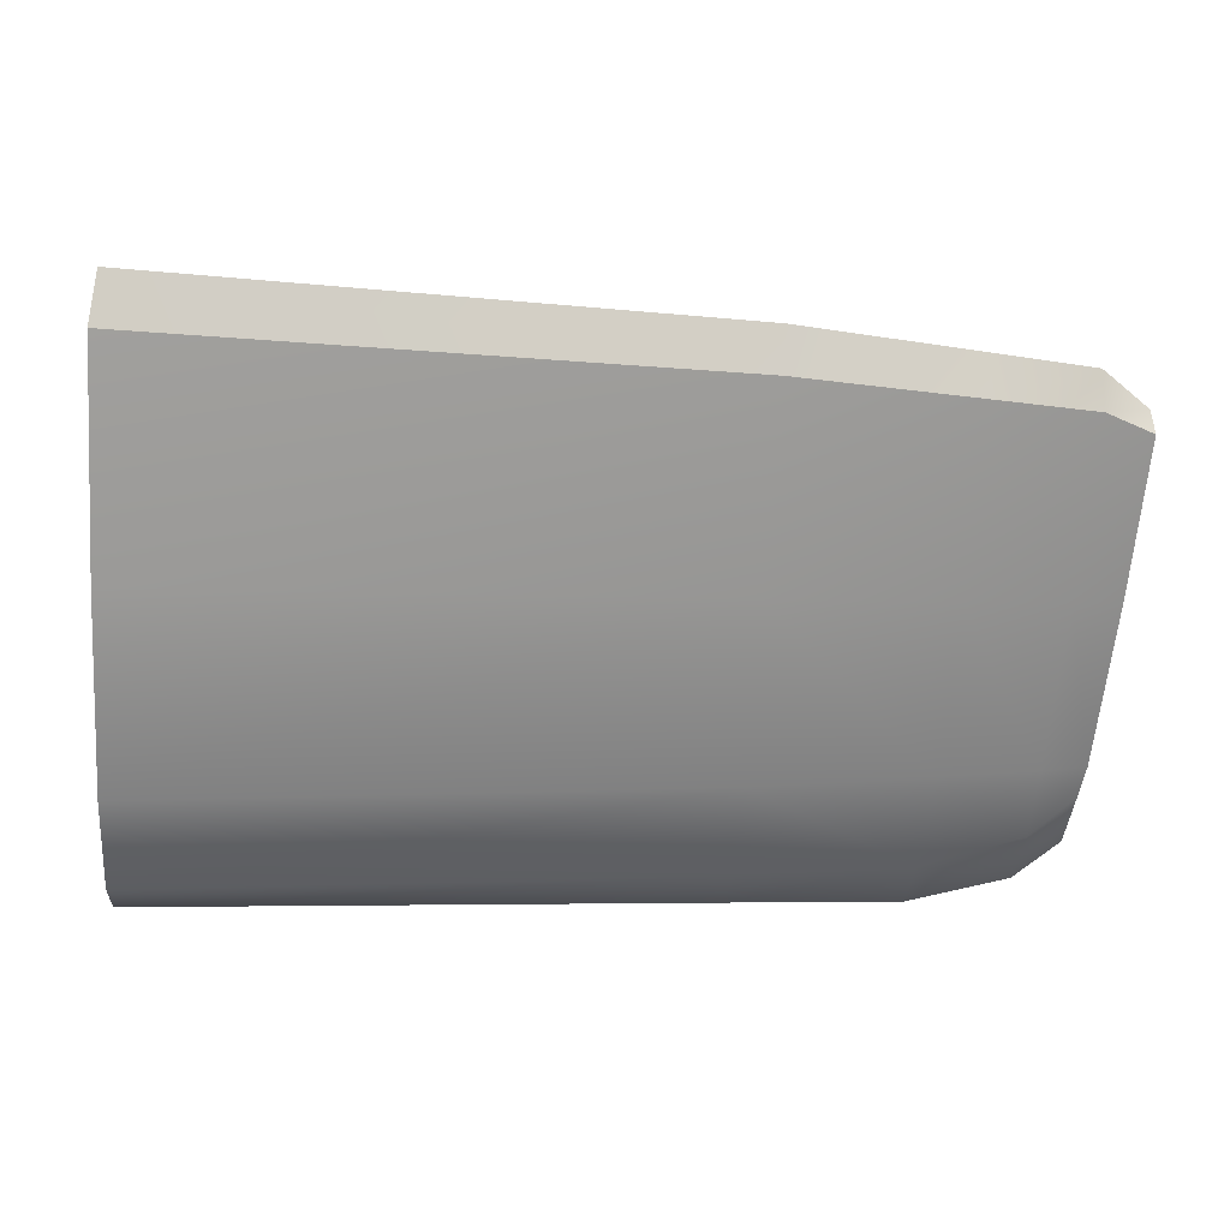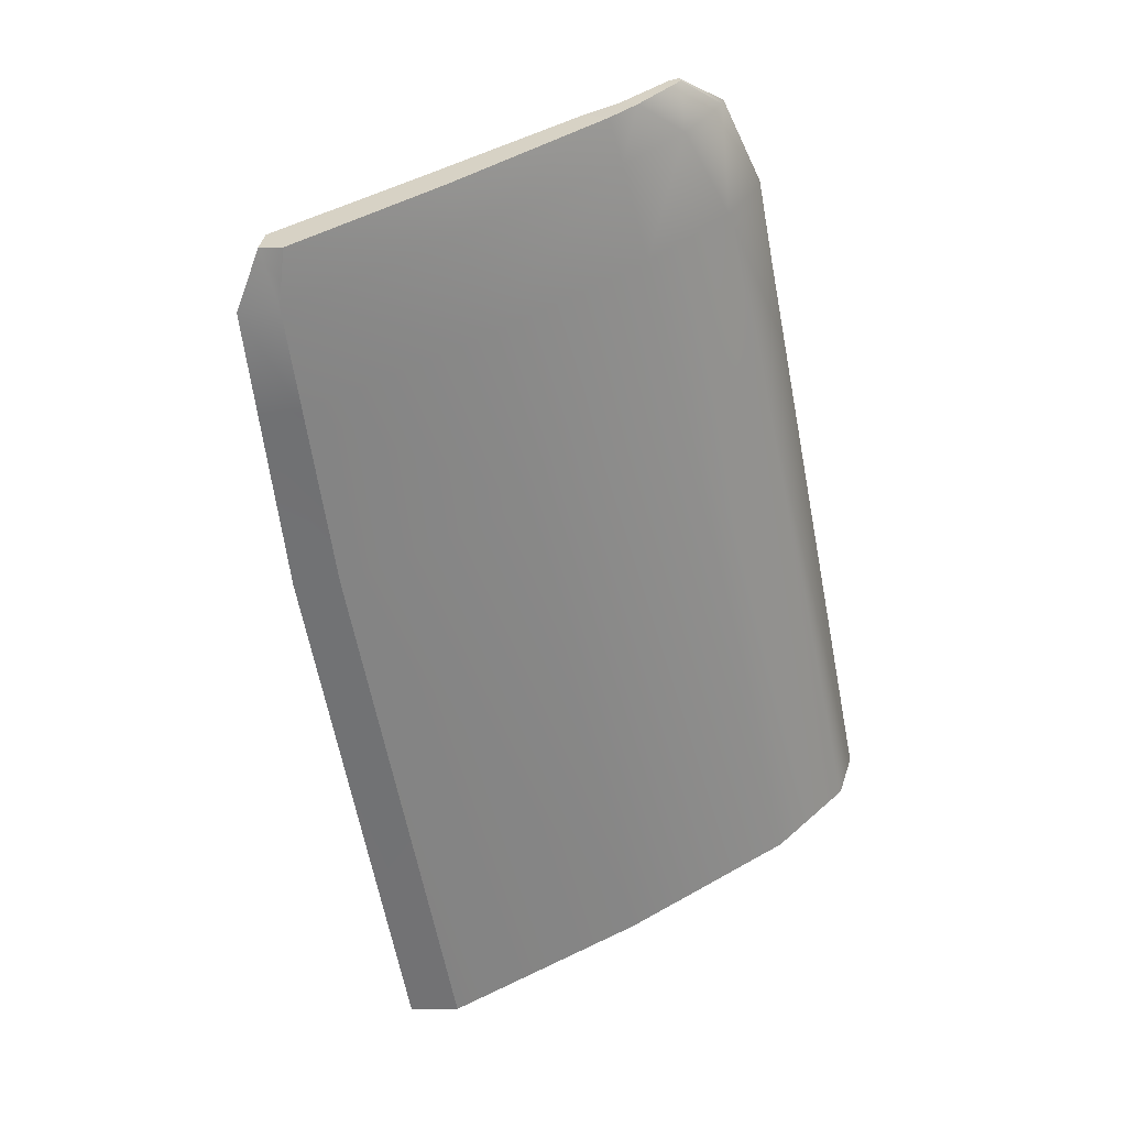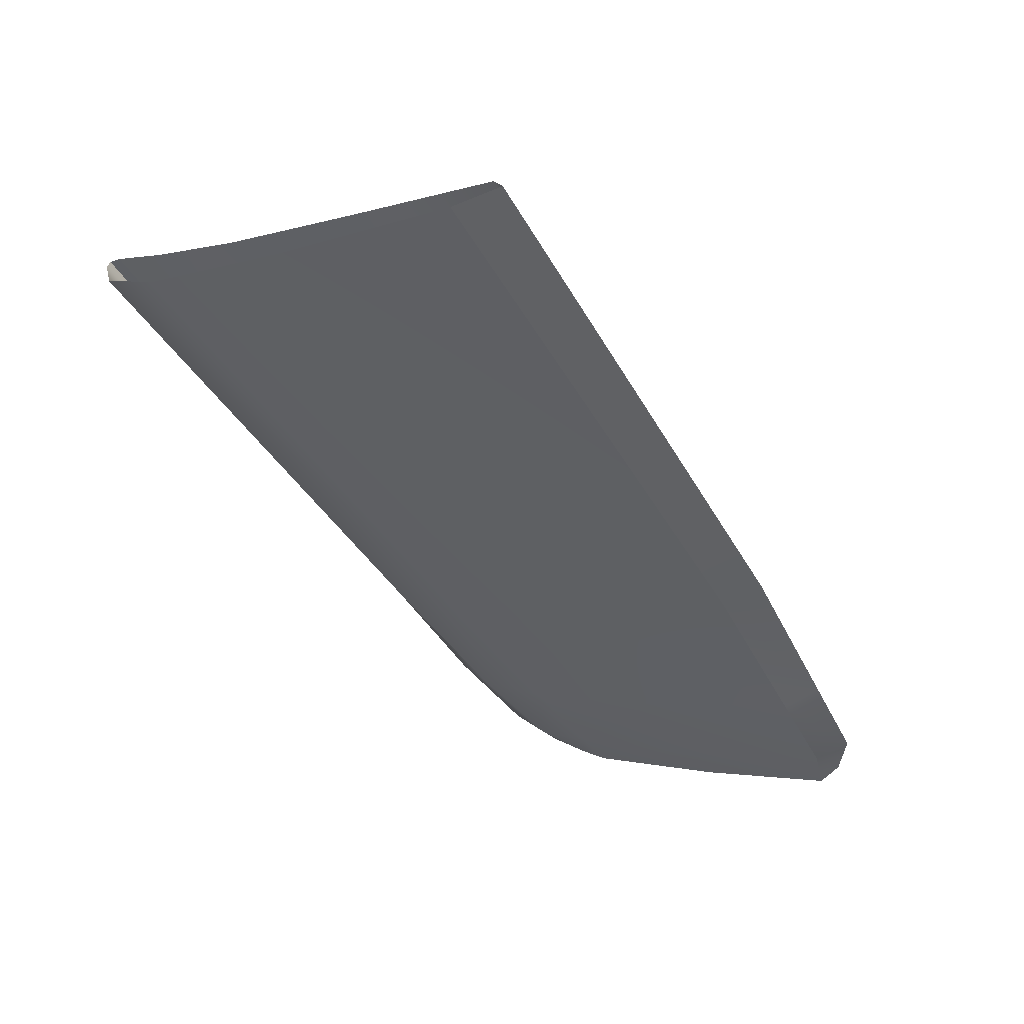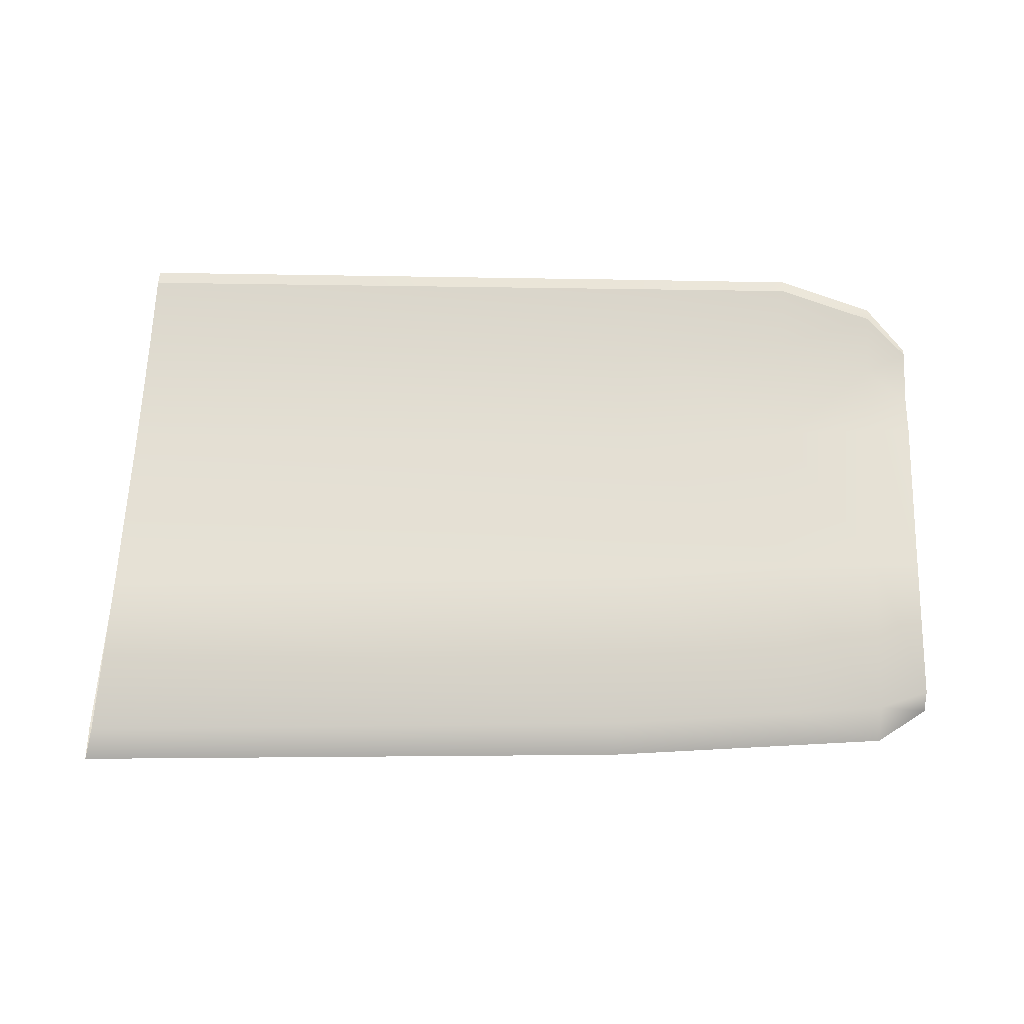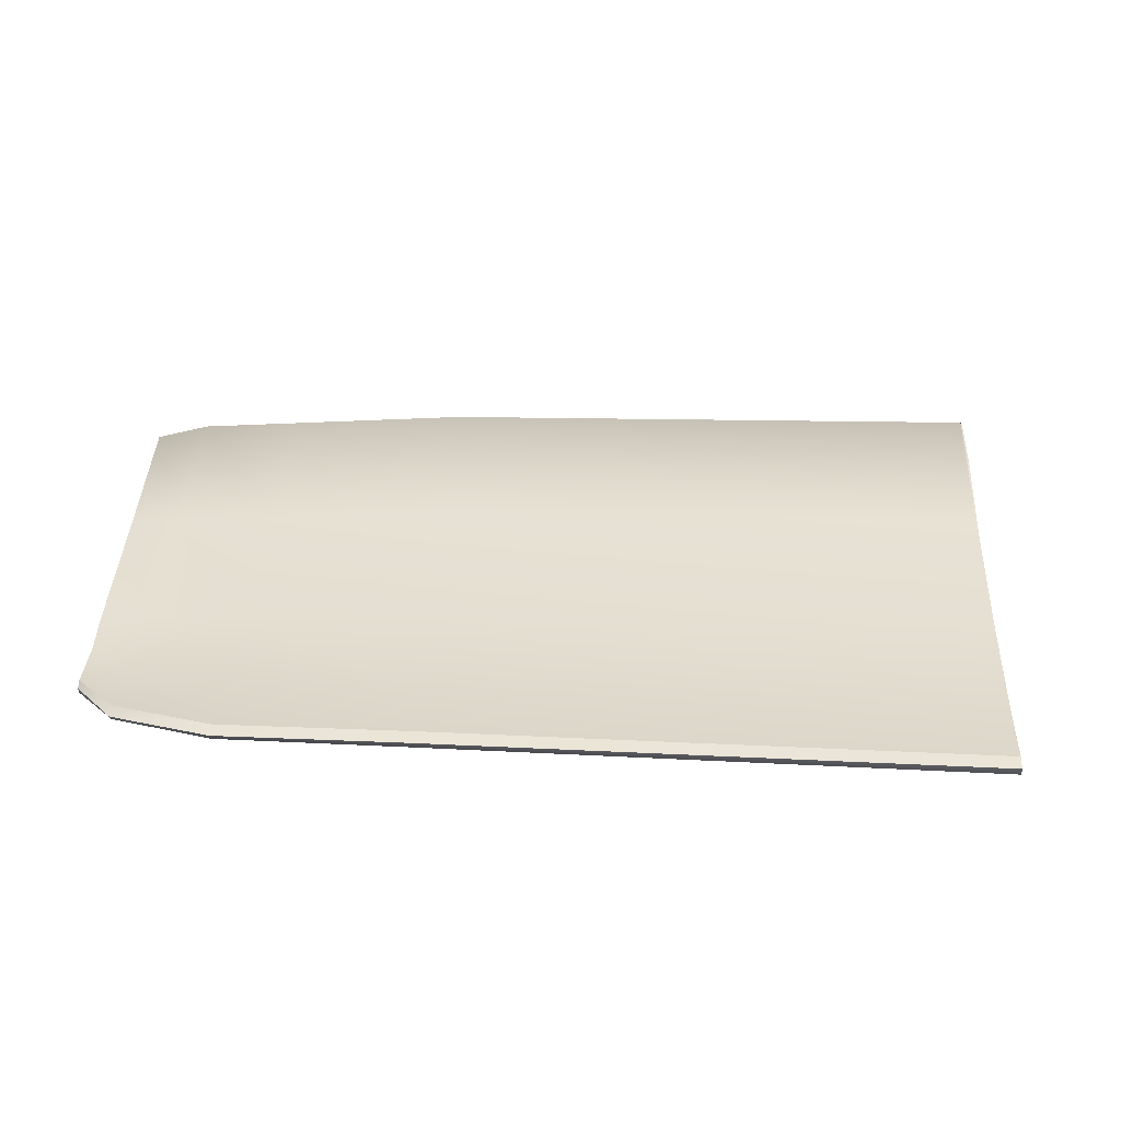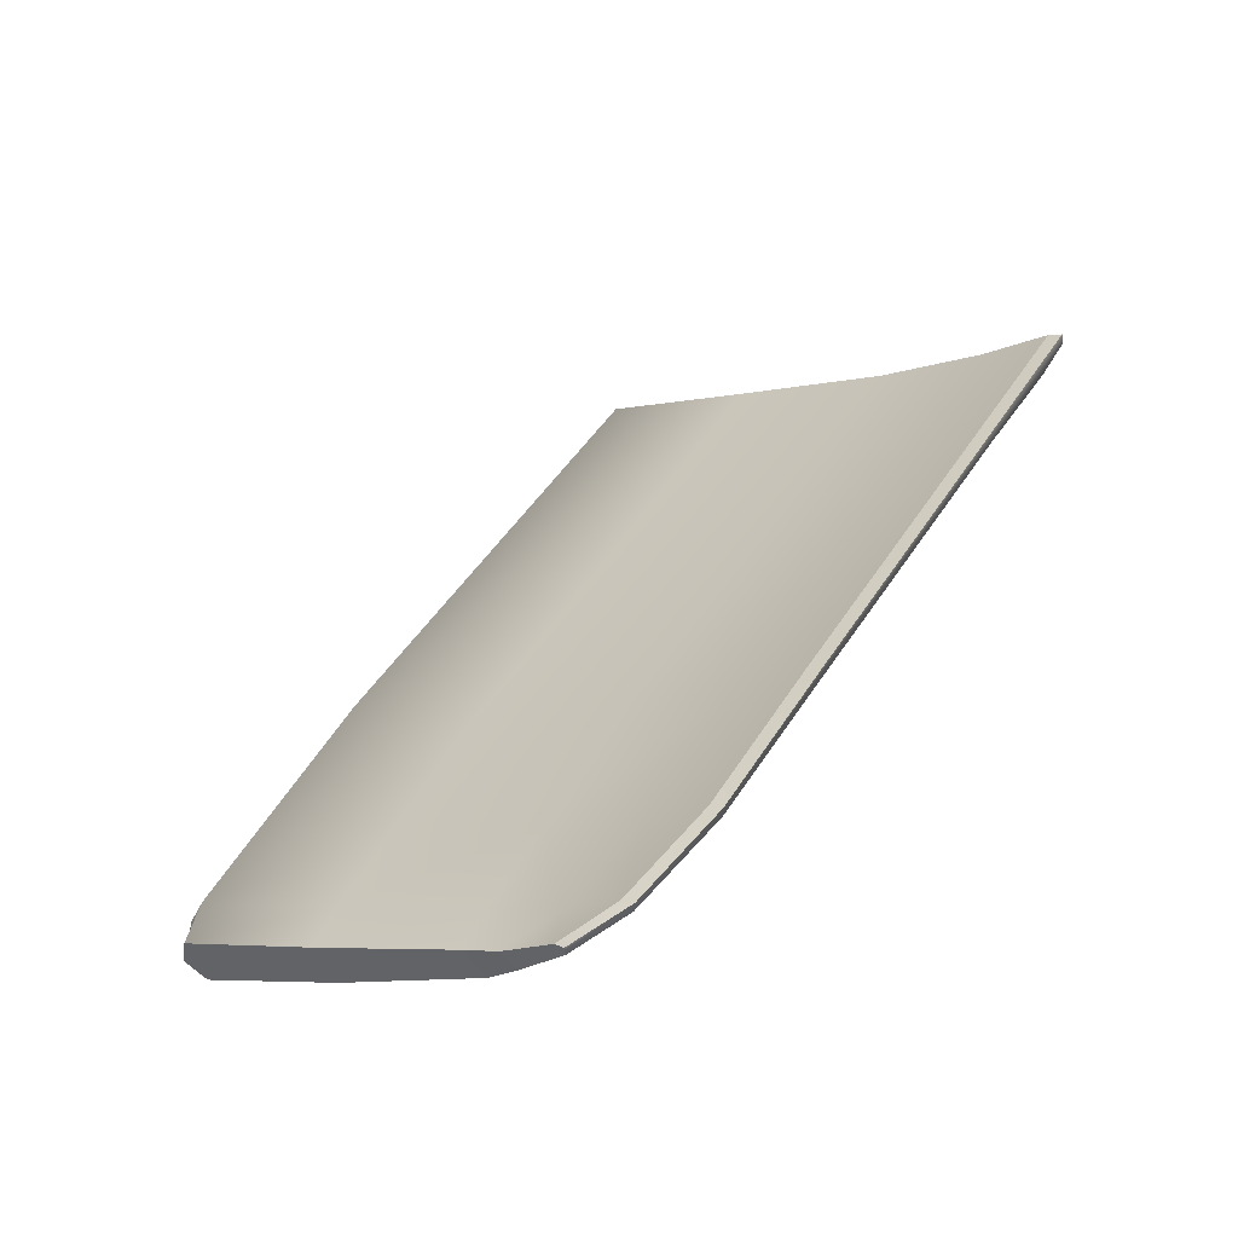
<metadata>
{"format":"obj","ext":"obj","renderer":"f3d","projection":"perspective","resolution":1024,"background":"white","views":[{"elev":-4.7,"azim":-10.8,"up":"+Z"},{"elev":-55.9,"azim":101.3,"up":"+Y"},{"elev":-48.3,"azim":-59.0,"up":"+Y"},{"elev":38.1,"azim":2.4,"up":"+Y"},{"elev":65.3,"azim":-177.4,"up":"+Y"},{"elev":40.5,"azim":118.7,"up":"+Y"}]}
</metadata>
<code>
o Mesh_169_Mesh_169.001
v -0.9302 0.9586 -4.233
v -0.9299 0.9534 -4.23
v -0.9302 0.9575 -4.235
v -0.93 0.9552 -4.228
v -0.9303 0.9647 -4.242
v -0.9303 0.9659 -4.242
v -0.9303 0.9659 -4.241
v -0.9302 0.9597 -4.232
v -0.93 0.957 -4.226
v -0.9556 0.9735 -4.253
v -0.9877 0.9735 -4.253
v -0.9876 0.9753 -4.253
v -0.9555 0.9753 -4.253
v -1.089 0.9747 -4.252
v -1.089 0.9729 -4.253
v -0.9877 0.9744 -4.25
v -1.089 0.9747 -4.252
v -1.089 0.9737 -4.25
v -0.9876 0.9753 -4.253
v -0.9556 0.9745 -4.251
v -0.9555 0.9753 -4.253
v -0.9384 0.9239 -4.169
v -0.9567 0.9235 -4.167
v -0.9569 0.9226 -4.174
v -0.9384 0.9229 -4.176
v -0.9294 0.9266 -4.174
v -0.9293 0.9247 -4.179
v -0.9384 0.9299 -4.171
v -0.9294 0.9266 -4.174
v -0.9294 0.931 -4.175
v -0.9384 0.9239 -4.169
v -0.9564 0.9295 -4.17
v -0.9567 0.9235 -4.167
v -0.9899 0.9371 -4.204
v -0.9565 0.9531 -4.232
v -0.9568 0.9373 -4.204
v -0.9892 0.9531 -4.234
v -0.9569 0.9226 -4.174
v -0.9903 0.9222 -4.172
v -1.092 0.9362 -4.204
v -1.093 0.921 -4.169
v -1.091 0.9524 -4.236
v -0.9382 0.9436 -4.199
v -0.956 0.9567 -4.224
v -0.9562 0.9432 -4.197
v -0.938 0.9571 -4.225
v -0.9297 0.9434 -4.2
v -0.93 0.957 -4.226
v -0.9558 0.9672 -4.241
v -0.9378 0.9705 -4.247
v -0.9556 0.9745 -4.251
v -0.9379 0.9634 -4.237
v -0.9302 0.9597 -4.232
v -0.9303 0.9659 -4.241
v -0.956 0.9651 -4.247
v -0.9884 0.9651 -4.248
v -1.09 0.9645 -4.25
v -0.9293 0.9247 -4.179
v -0.9296 0.938 -4.204
v -0.9296 0.9407 -4.202
v -0.9294 0.9266 -4.174
v -0.9297 0.9434 -4.2
v -0.9294 0.931 -4.175
v -0.938 0.961 -4.242
v -0.9303 0.9647 -4.242
v -0.9302 0.9575 -4.235
v -0.9377 0.9694 -4.249
v -0.9383 0.9531 -4.231
v -0.9299 0.9534 -4.23
v -0.9879 0.9667 -4.24
v -1.089 0.9737 -4.25
v -1.089 0.9655 -4.238
v -0.9877 0.9744 -4.25
v -0.9882 0.9559 -4.222
v -1.09 0.9544 -4.219
v -0.9885 0.9423 -4.194
v -1.09 0.9406 -4.191
v -0.9888 0.9287 -4.166
v -1.09 0.9271 -4.162
v -0.9384 0.9374 -4.204
v -0.9296 0.938 -4.204
v -0.9293 0.9247 -4.179
v -0.9384 0.9229 -4.176
v -1.092 0.9215 -4.16
v -0.9903 0.9222 -4.172
v -0.9896 0.9229 -4.164
v -1.093 0.921 -4.169
v -0.9896 0.9229 -4.164
v -1.092 0.9215 -4.16
v -0.9303 0.9659 -4.242
v -0.9377 0.9713 -4.249
v -0.9378 0.9705 -4.247
v -0.9377 0.9713 -4.249
v -0.9303 0.9659 -4.242
v -0.9303 0.9659 -4.241
f 1 2 3
f 2 1 4
f 4 1 8
f 4 8 9
f 58 59 60
f 58 60 61
f 60 63 61
f 63 60 62
f 5 1 3
f 1 5 6
f 7 1 6
f 1 7 8
f 10 11 12
f 10 12 13
f 14 12 11
f 11 15 14
f 16 17 18
f 17 16 19
f 20 19 16
f 19 20 21
f 22 23 24
f 22 24 25
f 26 22 25
f 26 25 27
f 28 29 30
f 29 28 31
f 32 31 28
f 31 32 33
f 34 35 36
f 35 34 37
f 38 34 36
f 34 38 39
f 39 40 34
f 40 39 41
f 34 42 37
f 42 34 40
f 43 44 45
f 44 43 46
f 28 45 32
f 45 28 43
f 30 43 28
f 43 30 47
f 47 46 43
f 46 47 48
f 49 50 51
f 50 49 52
f 44 52 49
f 52 44 46
f 46 53 52
f 53 46 48
f 52 54 50
f 54 52 53
f 55 11 10
f 11 55 56
f 37 55 35
f 55 37 56
f 37 57 56
f 57 37 42
f 56 15 11
f 15 56 57
f 59 2 4
f 59 4 60
f 60 4 9
f 60 9 62
f 64 65 66
f 64 67 65
f 68 66 69
f 68 64 66
f 35 64 68
f 64 35 55
f 55 67 64
f 67 55 10
f 70 71 72
f 71 70 73
f 74 72 75
f 72 74 70
f 44 70 74
f 70 44 49
f 49 73 70
f 73 49 51
f 76 75 77
f 75 76 74
f 78 77 79
f 77 78 76
f 32 76 78
f 76 32 45
f 45 74 76
f 74 45 44
f 80 69 81
f 69 80 68
f 82 80 81
f 80 82 83
f 83 36 80
f 36 83 38
f 36 68 80
f 68 36 35
f 84 85 86
f 85 84 87
f 23 86 85
f 23 85 24
f 78 33 32
f 33 78 88
f 79 88 78
f 88 79 89
f 67 90 65
f 90 67 91
f 10 91 67
f 91 10 13
f 20 92 93
f 20 93 21
f 92 94 93
f 92 95 94

</code>
